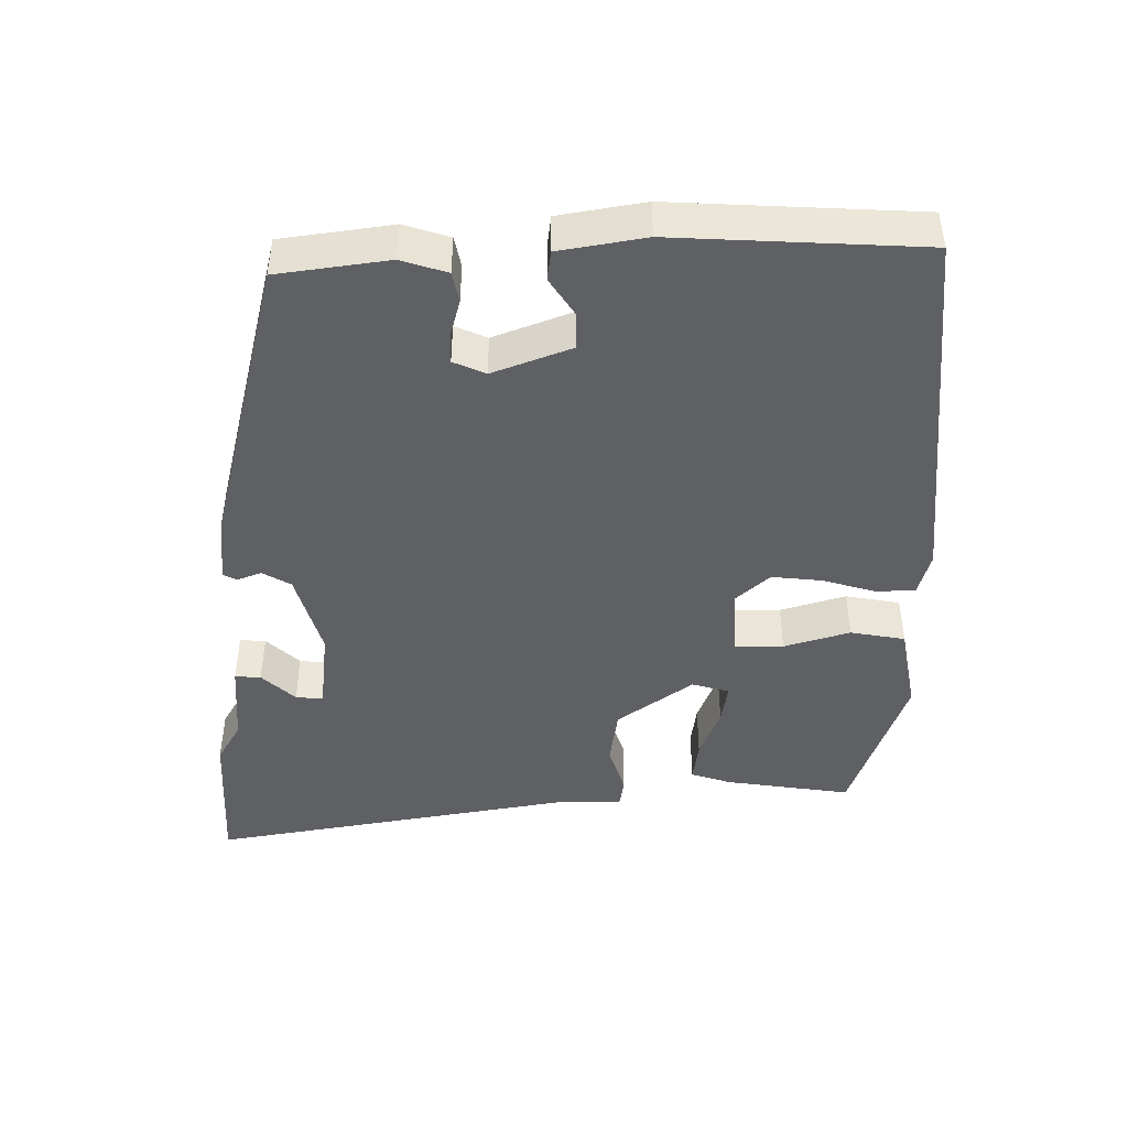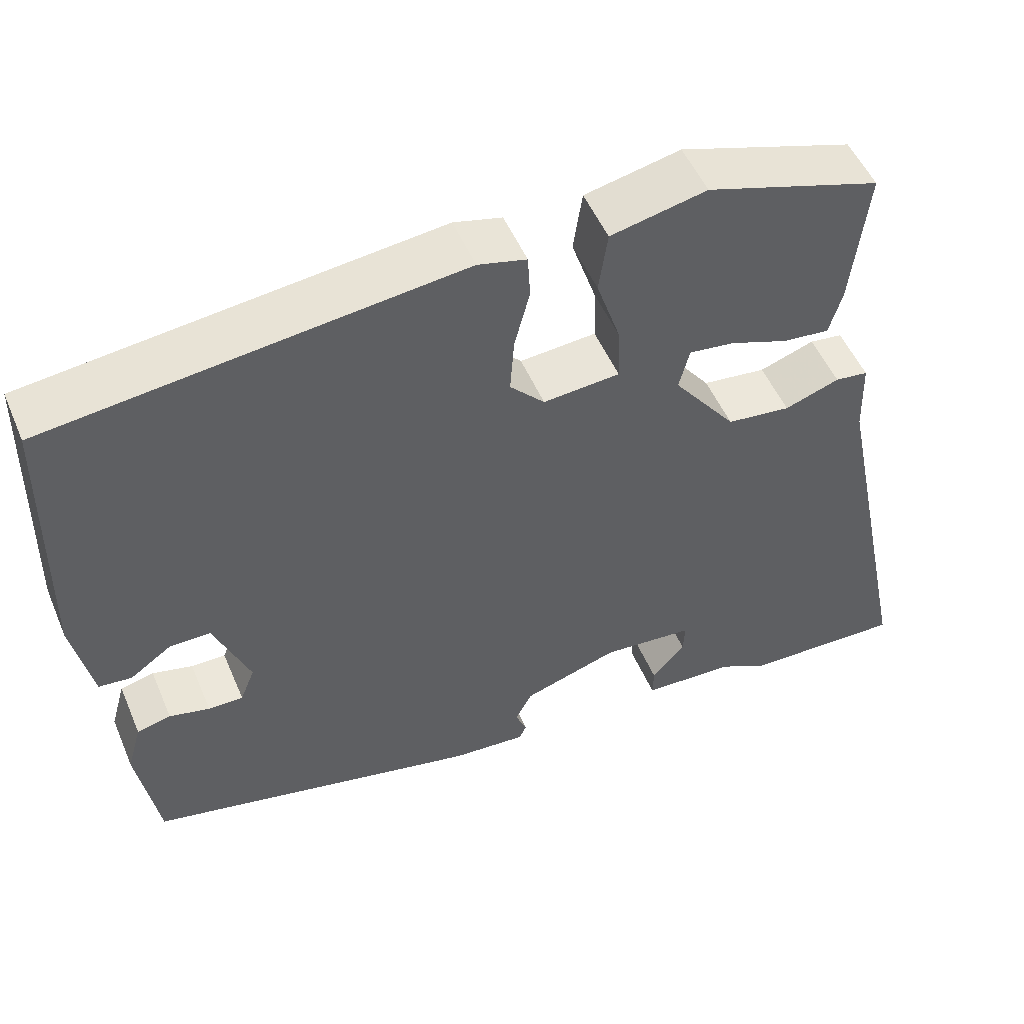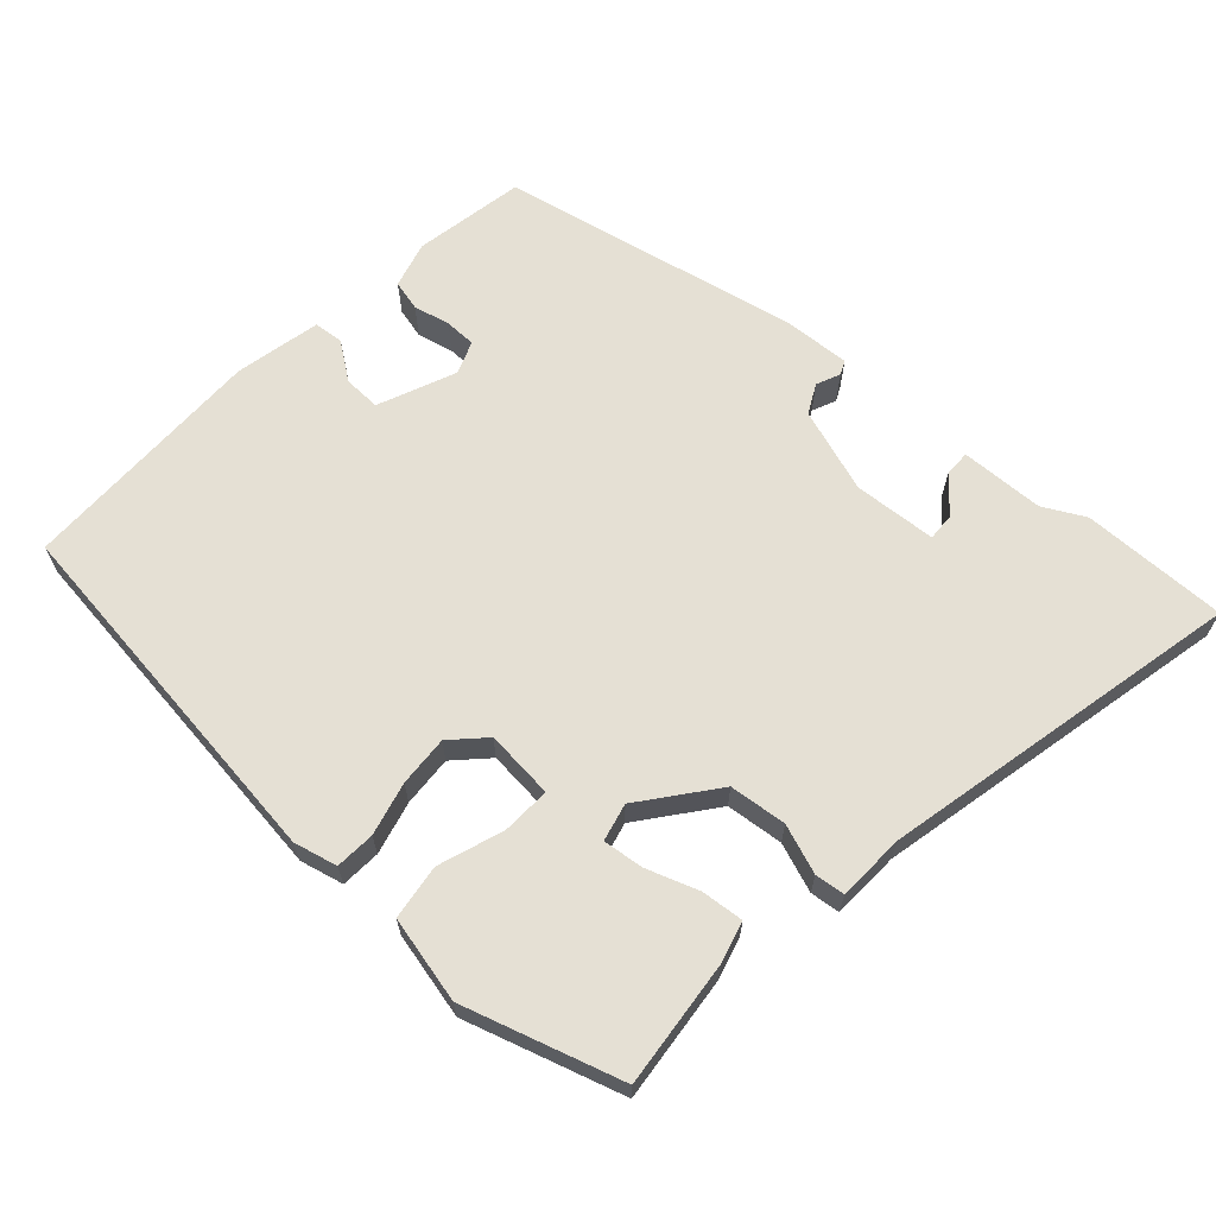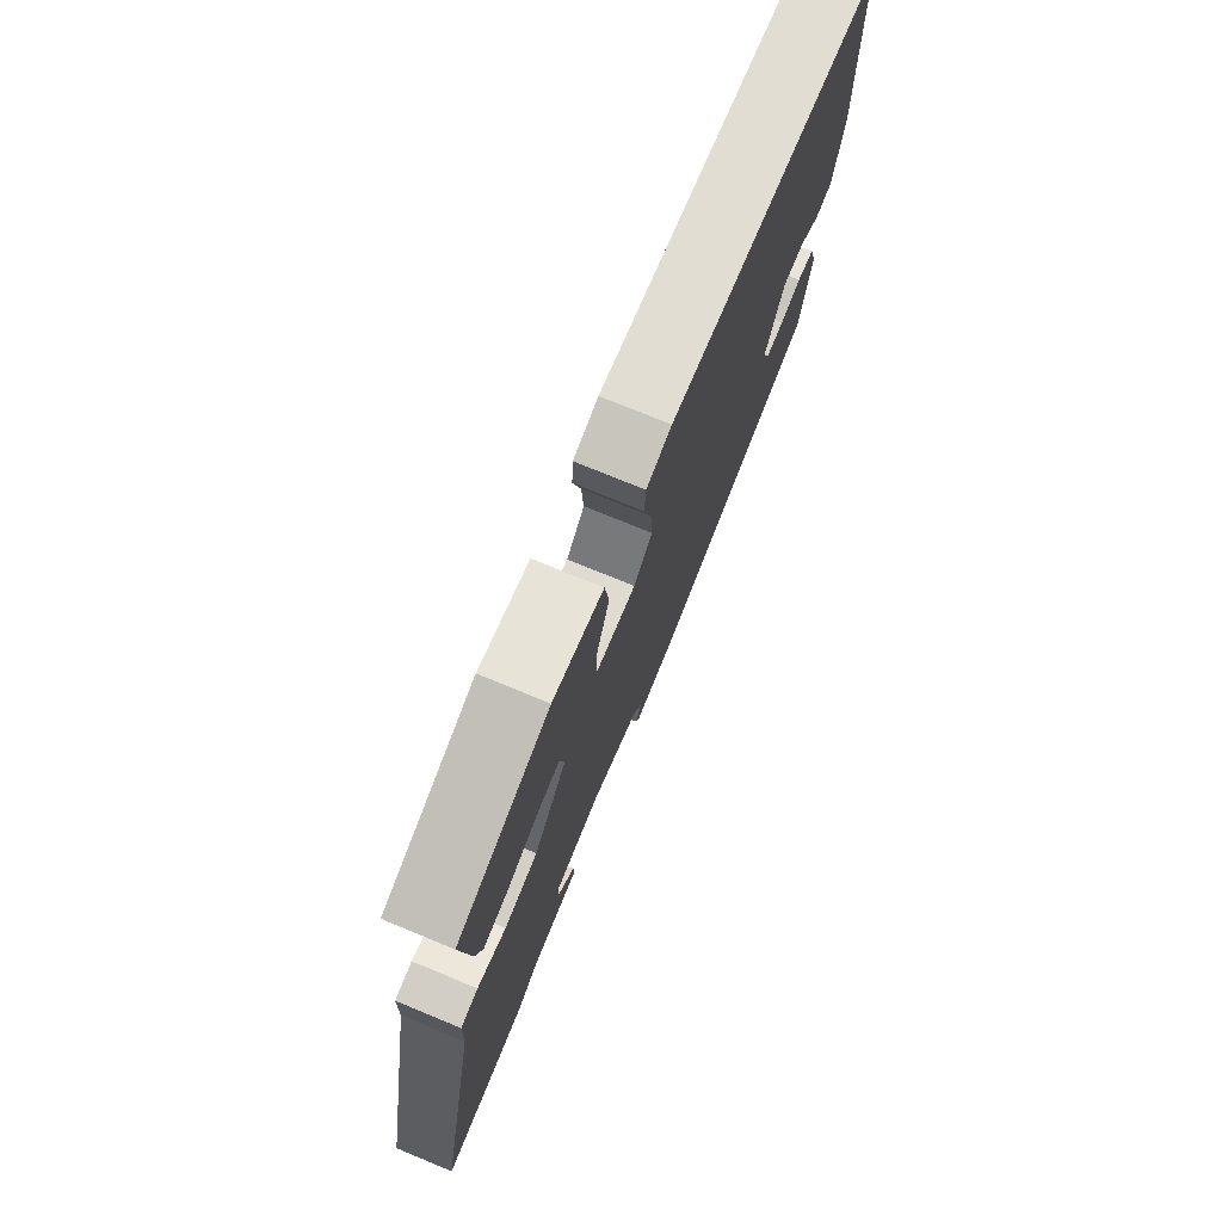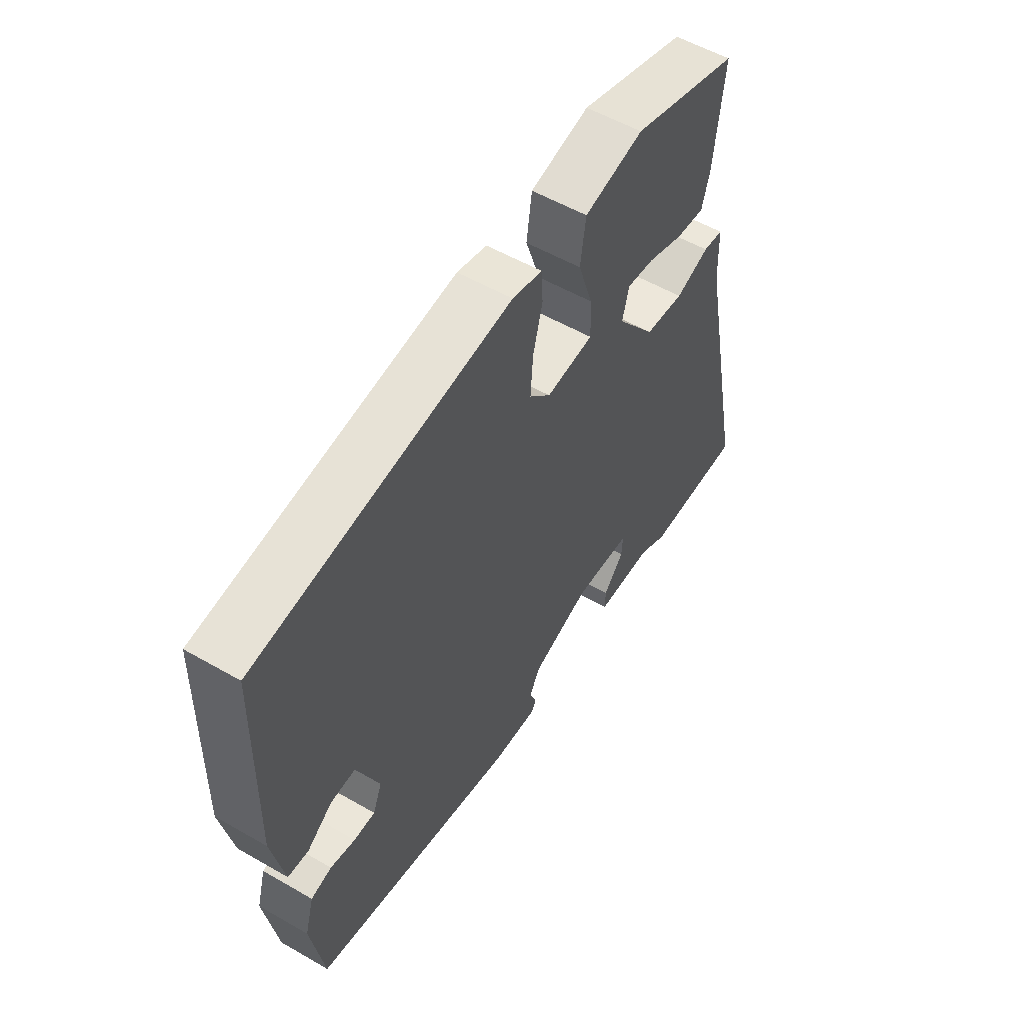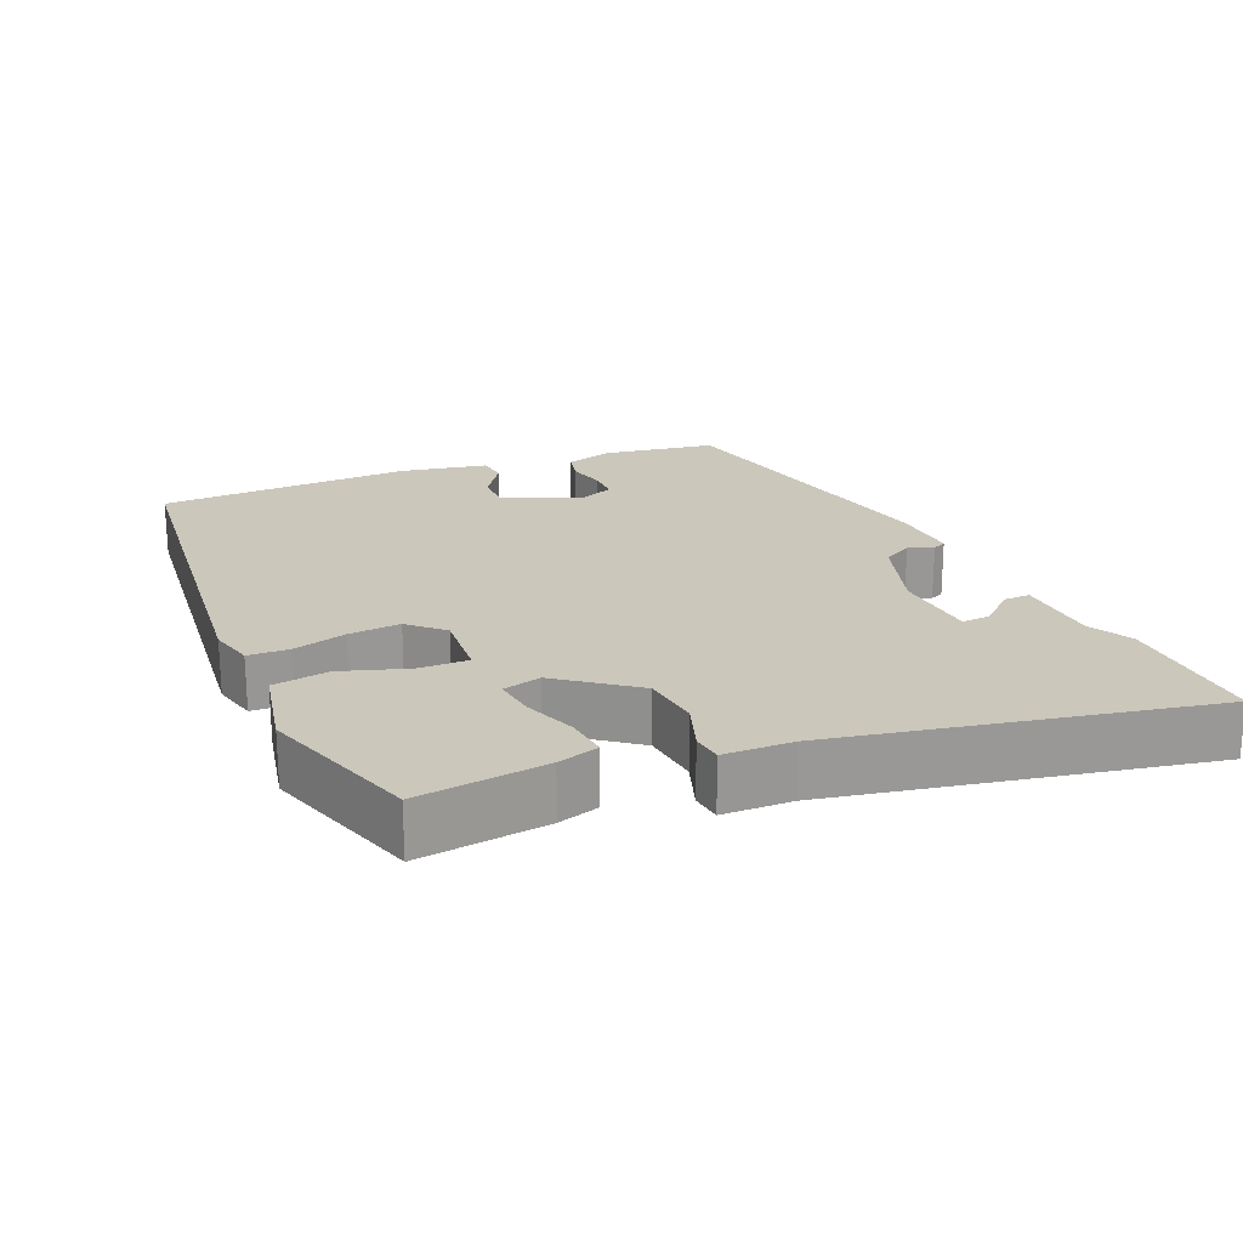
<metadata>
{"format":"obj","ext":"obj","renderer":"f3d","projection":"perspective","resolution":1024,"background":"white","views":[{"elev":-45.1,"azim":-91.4,"up":"+Y"},{"elev":51.3,"azim":-22.7,"up":"+Z"},{"elev":65.5,"azim":42.8,"up":"+Y"},{"elev":75.0,"azim":112.4,"up":"+Z"},{"elev":55.1,"azim":-58.7,"up":"+Z"},{"elev":21.7,"azim":66.4,"up":"+Y"}]}
</metadata>
<code>
v 0.483 0.07 0.427
v 0.463 0.07 0.252
v 0.447 0.07 0.196
v 0.389 0.07 0.202
v 0.317 0.07 0.228
v 0.261 0.07 0.235
v 0.248 0.07 0.183
v 0.326 0.07 0.081
v 0.405 0.07 0.072
v 0.473 0.07 0.096
v 0.514 0.07 0.091
v 0.517 0.07 -0.003
v 0.62 0.07 -0.503
v 0.419 0.07 -0.498
v 0.362 0.07 -0.467
v 0.247 0.07 -0.462
v 0.248 0.07 -0.426
v 0.289 0.07 -0.379
v 0.291 0.07 -0.341
v 0.177 0.07 -0.332
v 0.06 0.07 -0.37
v 0.039 0.07 -0.41
v 0.053 0.07 -0.443
v 0.044 0.07 -0.462
v -0.047 0.07 -0.456
v -0.46 0.07 -0.366
v -0.486 0.07 -0.213
v -0.468 0.07 -0.149
v -0.426 0.07 -0.139
v -0.376 0.07 -0.151
v -0.333 0.07 -0.151
v -0.315 0.07 -0.106
v -0.359 0.07 0.001
v -0.41 0.07 0
v -0.461 0.07 -0.036
v -0.502 0.07 -0.032
v -0.526 0.07 0.086
v -0.519 0.07 0.428
v -0.009 0.07 0.487
v 0.051 0.07 0.472
v 0.054 0.07 0.417
v 0.035 0.07 0.344
v 0.03 0.07 0.274
v 0.073 0.07 0.229
v 0.168 0.07 0.237
v 0.166 0.07 0.304
v 0.136 0.07 0.394
v 0.147 0.07 0.47
v 0.266 0.07 0.496
v 0.483 0 0.427
v 0.463 0 0.252
v 0.447 0 0.196
v 0.389 0 0.202
v 0.317 0 0.228
v 0.261 0 0.235
v 0.248 0 0.183
v 0.326 0 0.081
v 0.405 0 0.072
v 0.473 0 0.096
v 0.514 0 0.091
v 0.517 0 -0.003
v 0.62 0 -0.503
v 0.419 0 -0.498
v 0.362 0 -0.467
v 0.247 0 -0.462
v 0.248 0 -0.426
v 0.289 0 -0.379
v 0.291 0 -0.341
v 0.177 0 -0.332
v 0.06 0 -0.37
v 0.039 0 -0.41
v 0.053 0 -0.443
v 0.044 0 -0.462
v -0.047 0 -0.456
v -0.46 0 -0.366
v -0.486 0 -0.213
v -0.468 0 -0.149
v -0.426 0 -0.139
v -0.376 0 -0.151
v -0.333 0 -0.151
v -0.315 0 -0.106
v -0.359 0 0.001
v -0.41 0 0
v -0.461 0 -0.036
v -0.502 0 -0.032
v -0.526 0 0.086
v -0.519 0 0.428
v -0.009 0 0.487
v 0.051 0 0.472
v 0.054 0 0.417
v 0.035 0 0.344
v 0.03 0 0.274
v 0.073 0 0.229
v 0.168 0 0.237
v 0.166 0 0.304
v 0.136 0 0.394
v 0.147 0 0.47
v 0.266 0 0.496
f 46 47 48 49
f 45 46 49 1
f 39 40 41 42
f 39 42 43
f 38 39 43
f 37 38 43 44
f 34 35 36 37
f 33 34 37 44
f 27 28 29 30
f 27 30 31
f 26 27 31
f 25 26 31
f 22 23 24 25
f 21 22 25 31
f 20 21 31 32
f 15 16 17 18
f 15 18 19
f 12 13 14 15
f 12 15 19
f 9 10 11 12
f 8 9 12 19
f 7 8 19 20
f 2 3 4 5
f 2 5 6
f 45 1 2 6
f 44 45 6 7
f 32 33 44
f 7 20 32 44
f 98 97 96 95
f 50 98 95 94
f 91 90 89 88
f 92 91 88
f 92 88 87
f 93 92 87 86
f 86 85 84 83
f 93 86 83 82
f 79 78 77 76
f 80 79 76
f 80 76 75
f 80 75 74
f 74 73 72 71
f 80 74 71 70
f 81 80 70 69
f 67 66 65 64
f 68 67 64
f 64 63 62 61
f 68 64 61
f 61 60 59 58
f 68 61 58 57
f 69 68 57 56
f 54 53 52 51
f 55 54 51
f 55 51 50 94
f 56 55 94 93
f 93 82 81
f 93 81 69 56
f 1 50 51 2
f 2 51 52 3
f 3 52 53 4
f 4 53 54 5
f 5 54 55 6
f 6 55 56 7
f 7 56 57 8
f 8 57 58 9
f 9 58 59 10
f 10 59 60 11
f 11 60 61 12
f 12 61 62 13
f 13 62 63 14
f 14 63 64 15
f 15 64 65 16
f 16 65 66 17
f 17 66 67 18
f 18 67 68 19
f 19 68 69 20
f 20 69 70 21
f 21 70 71 22
f 22 71 72 23
f 23 72 73 24
f 24 73 74 25
f 25 74 75 26
f 26 75 76 27
f 27 76 77 28
f 28 77 78 29
f 29 78 79 30
f 30 79 80 31
f 31 80 81 32
f 32 81 82 33
f 33 82 83 34
f 34 83 84 35
f 35 84 85 36
f 36 85 86 37
f 37 86 87 38
f 38 87 88 39
f 39 88 89 40
f 40 89 90 41
f 41 90 91 42
f 42 91 92 43
f 43 92 93 44
f 44 93 94 45
f 45 94 95 46
f 46 95 96 47
f 47 96 97 48
f 48 97 98 49
f 49 98 50 1

</code>
